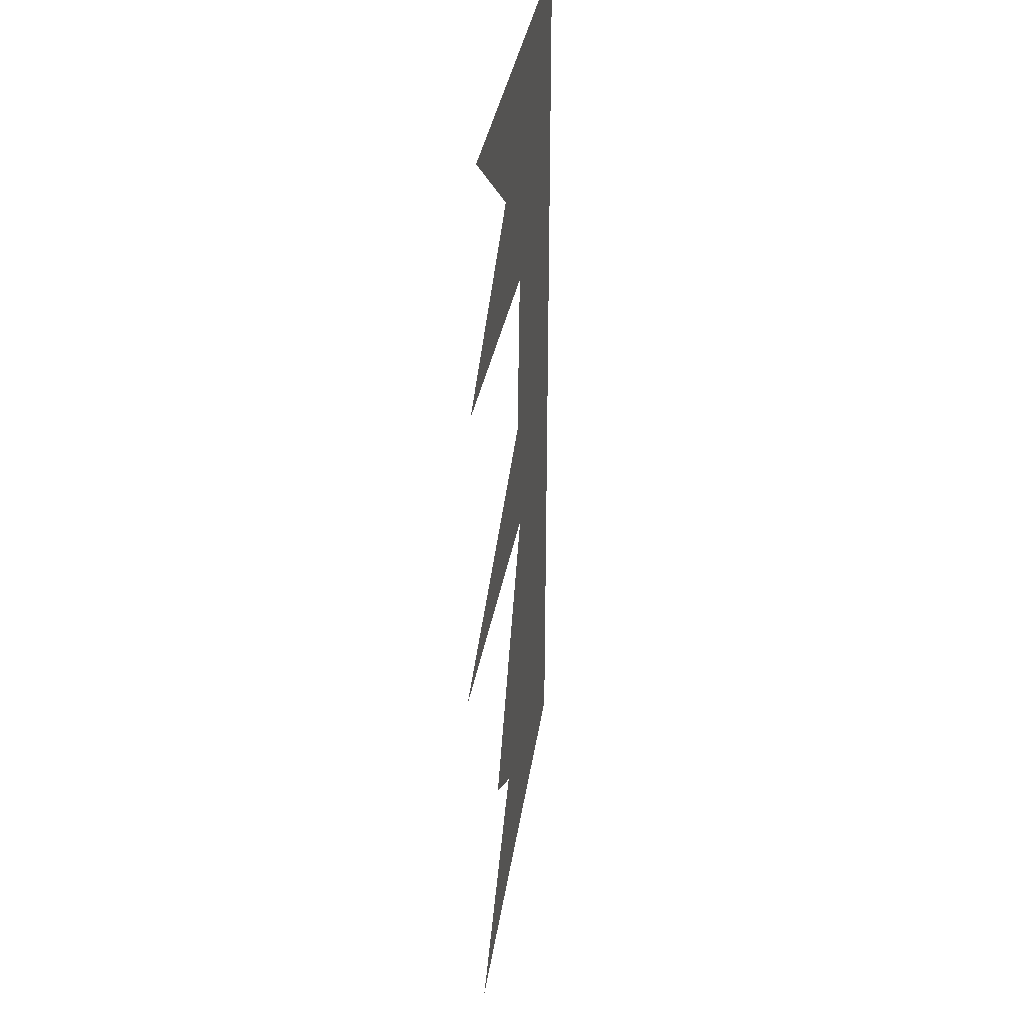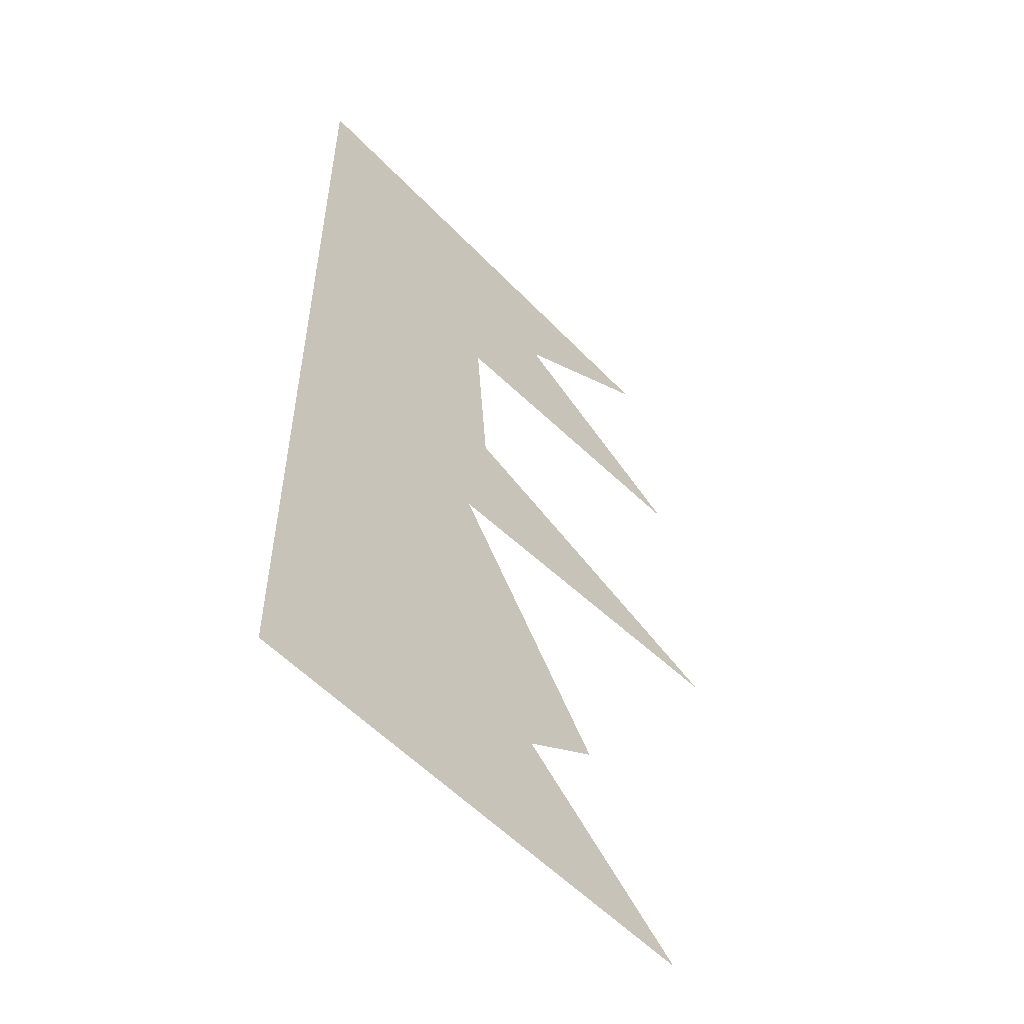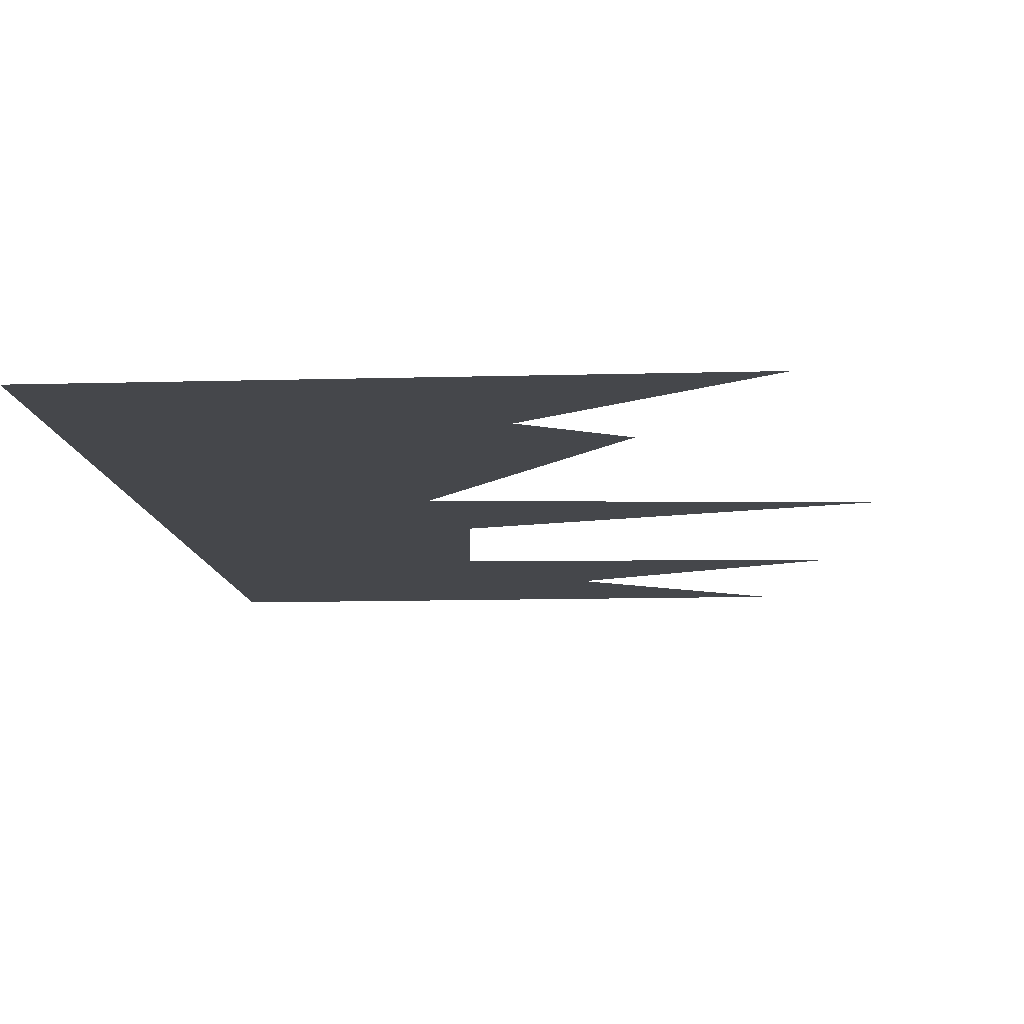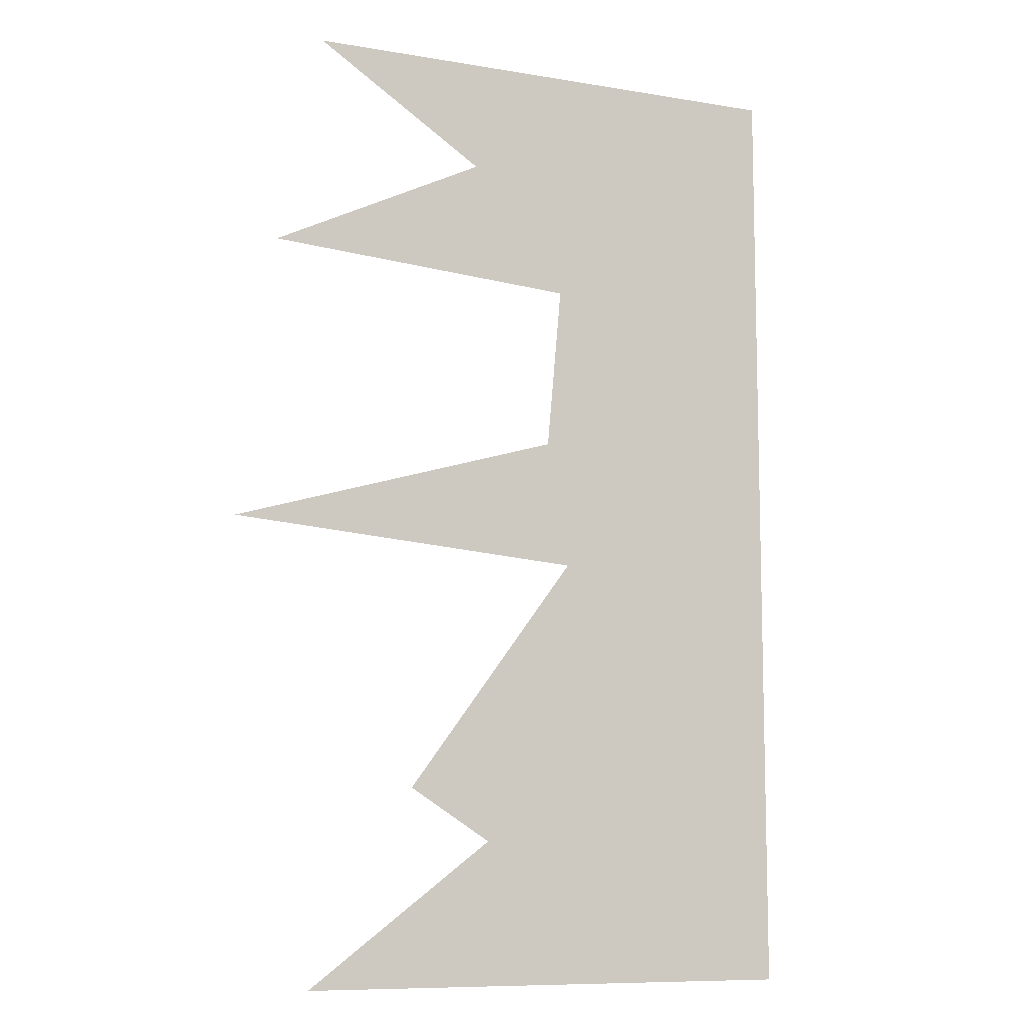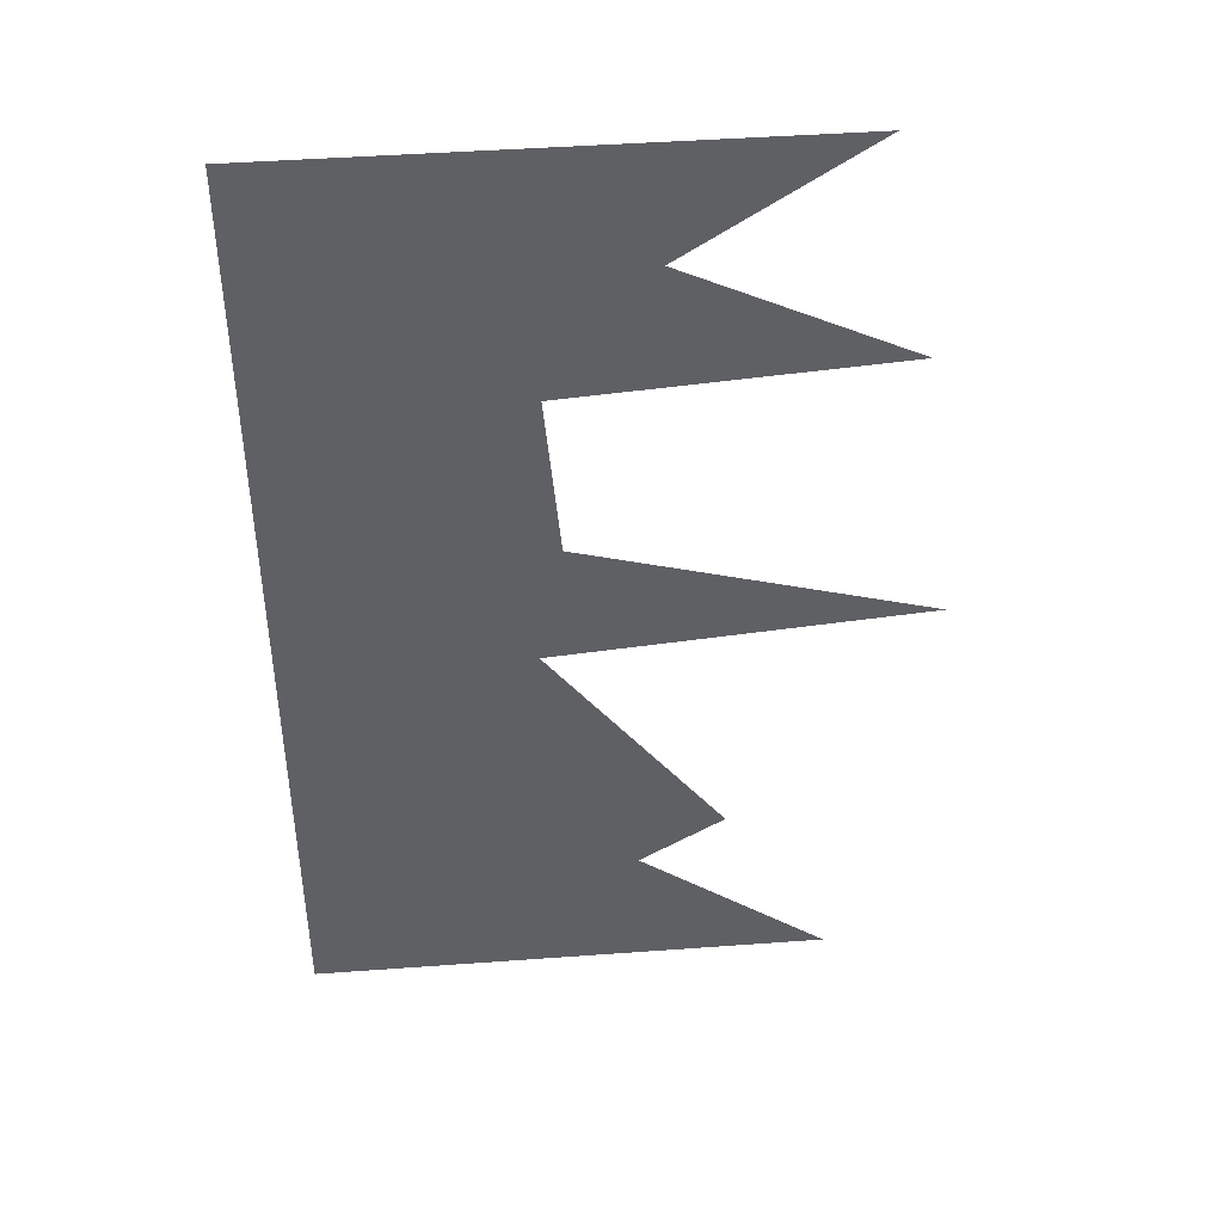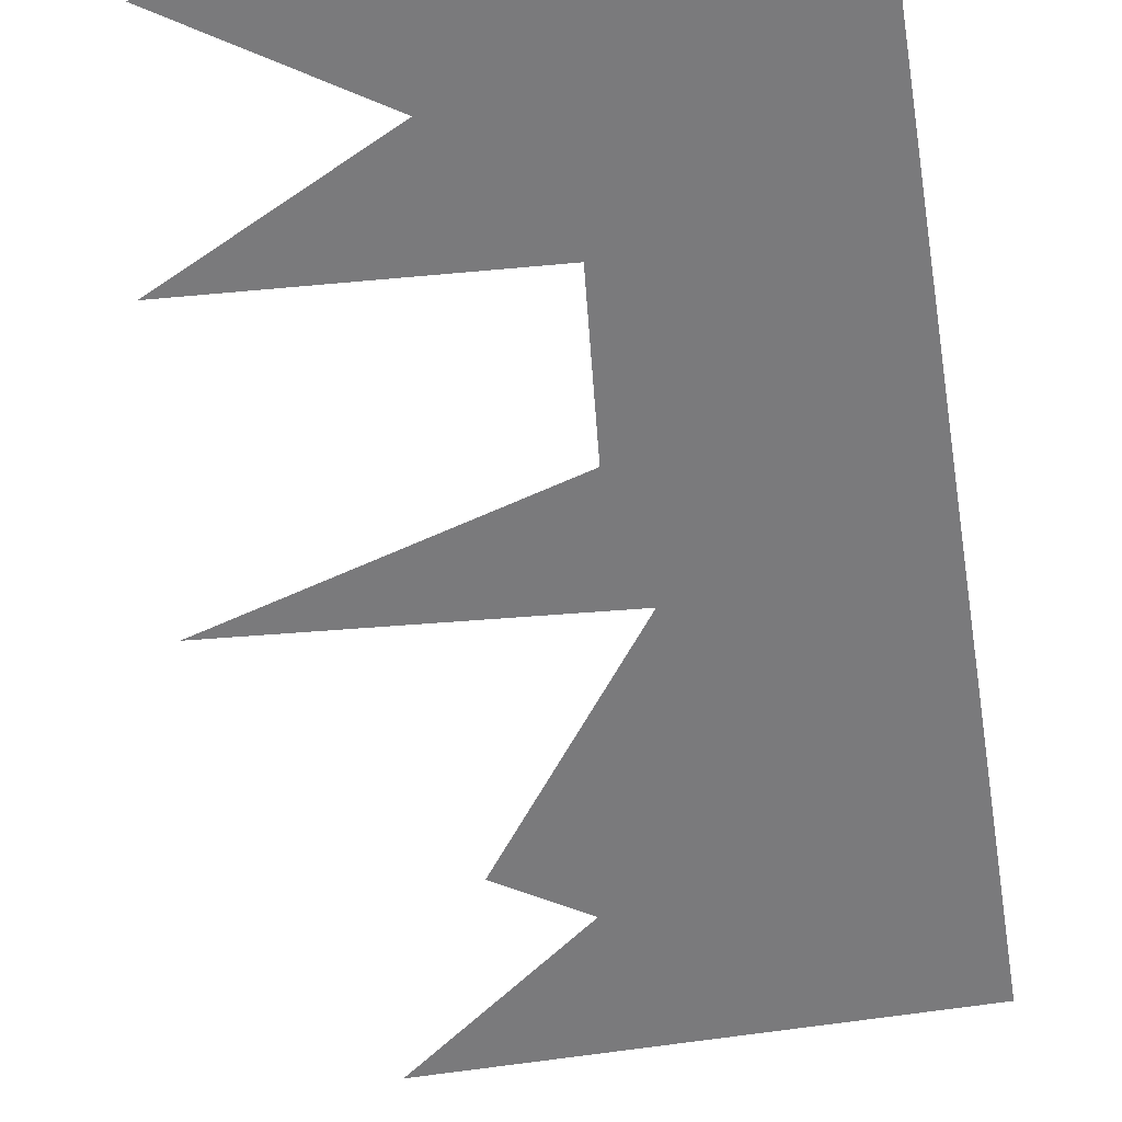
<metadata>
{"format":"obj","ext":"obj","renderer":"f3d","projection":"perspective","resolution":1024,"background":"white","views":[{"elev":32.9,"azim":-82.0,"up":"+Z"},{"elev":-54.7,"azim":132.5,"up":"+Z"},{"elev":-10.4,"azim":-175.7,"up":"+Y"},{"elev":-9.5,"azim":-23.7,"up":"+Z"},{"elev":44.4,"azim":175.1,"up":"+Z"},{"elev":-58.2,"azim":9.5,"up":"+Y"}]}
</metadata>
<code>
o object/5866
v 32 0 32
v -10 0 35
v 19 0 49
v -15 0 -3
v 33 0 -7
v 30 0 10
v 52 0 2
v 64 0 64
v -4 0 64
v 21 0 -45
v 64 0 -64
v -4 0 -64
v 10 0 -38
f 1 2 3
f 4 5 6
f 6 5 7
f 6 7 1
f 1 7 8
f 1 8 3
f 3 8 9
f 7 5 10
f 7 10 11
f 7 11 8
f 10 12 11
f 5 13 10

</code>
